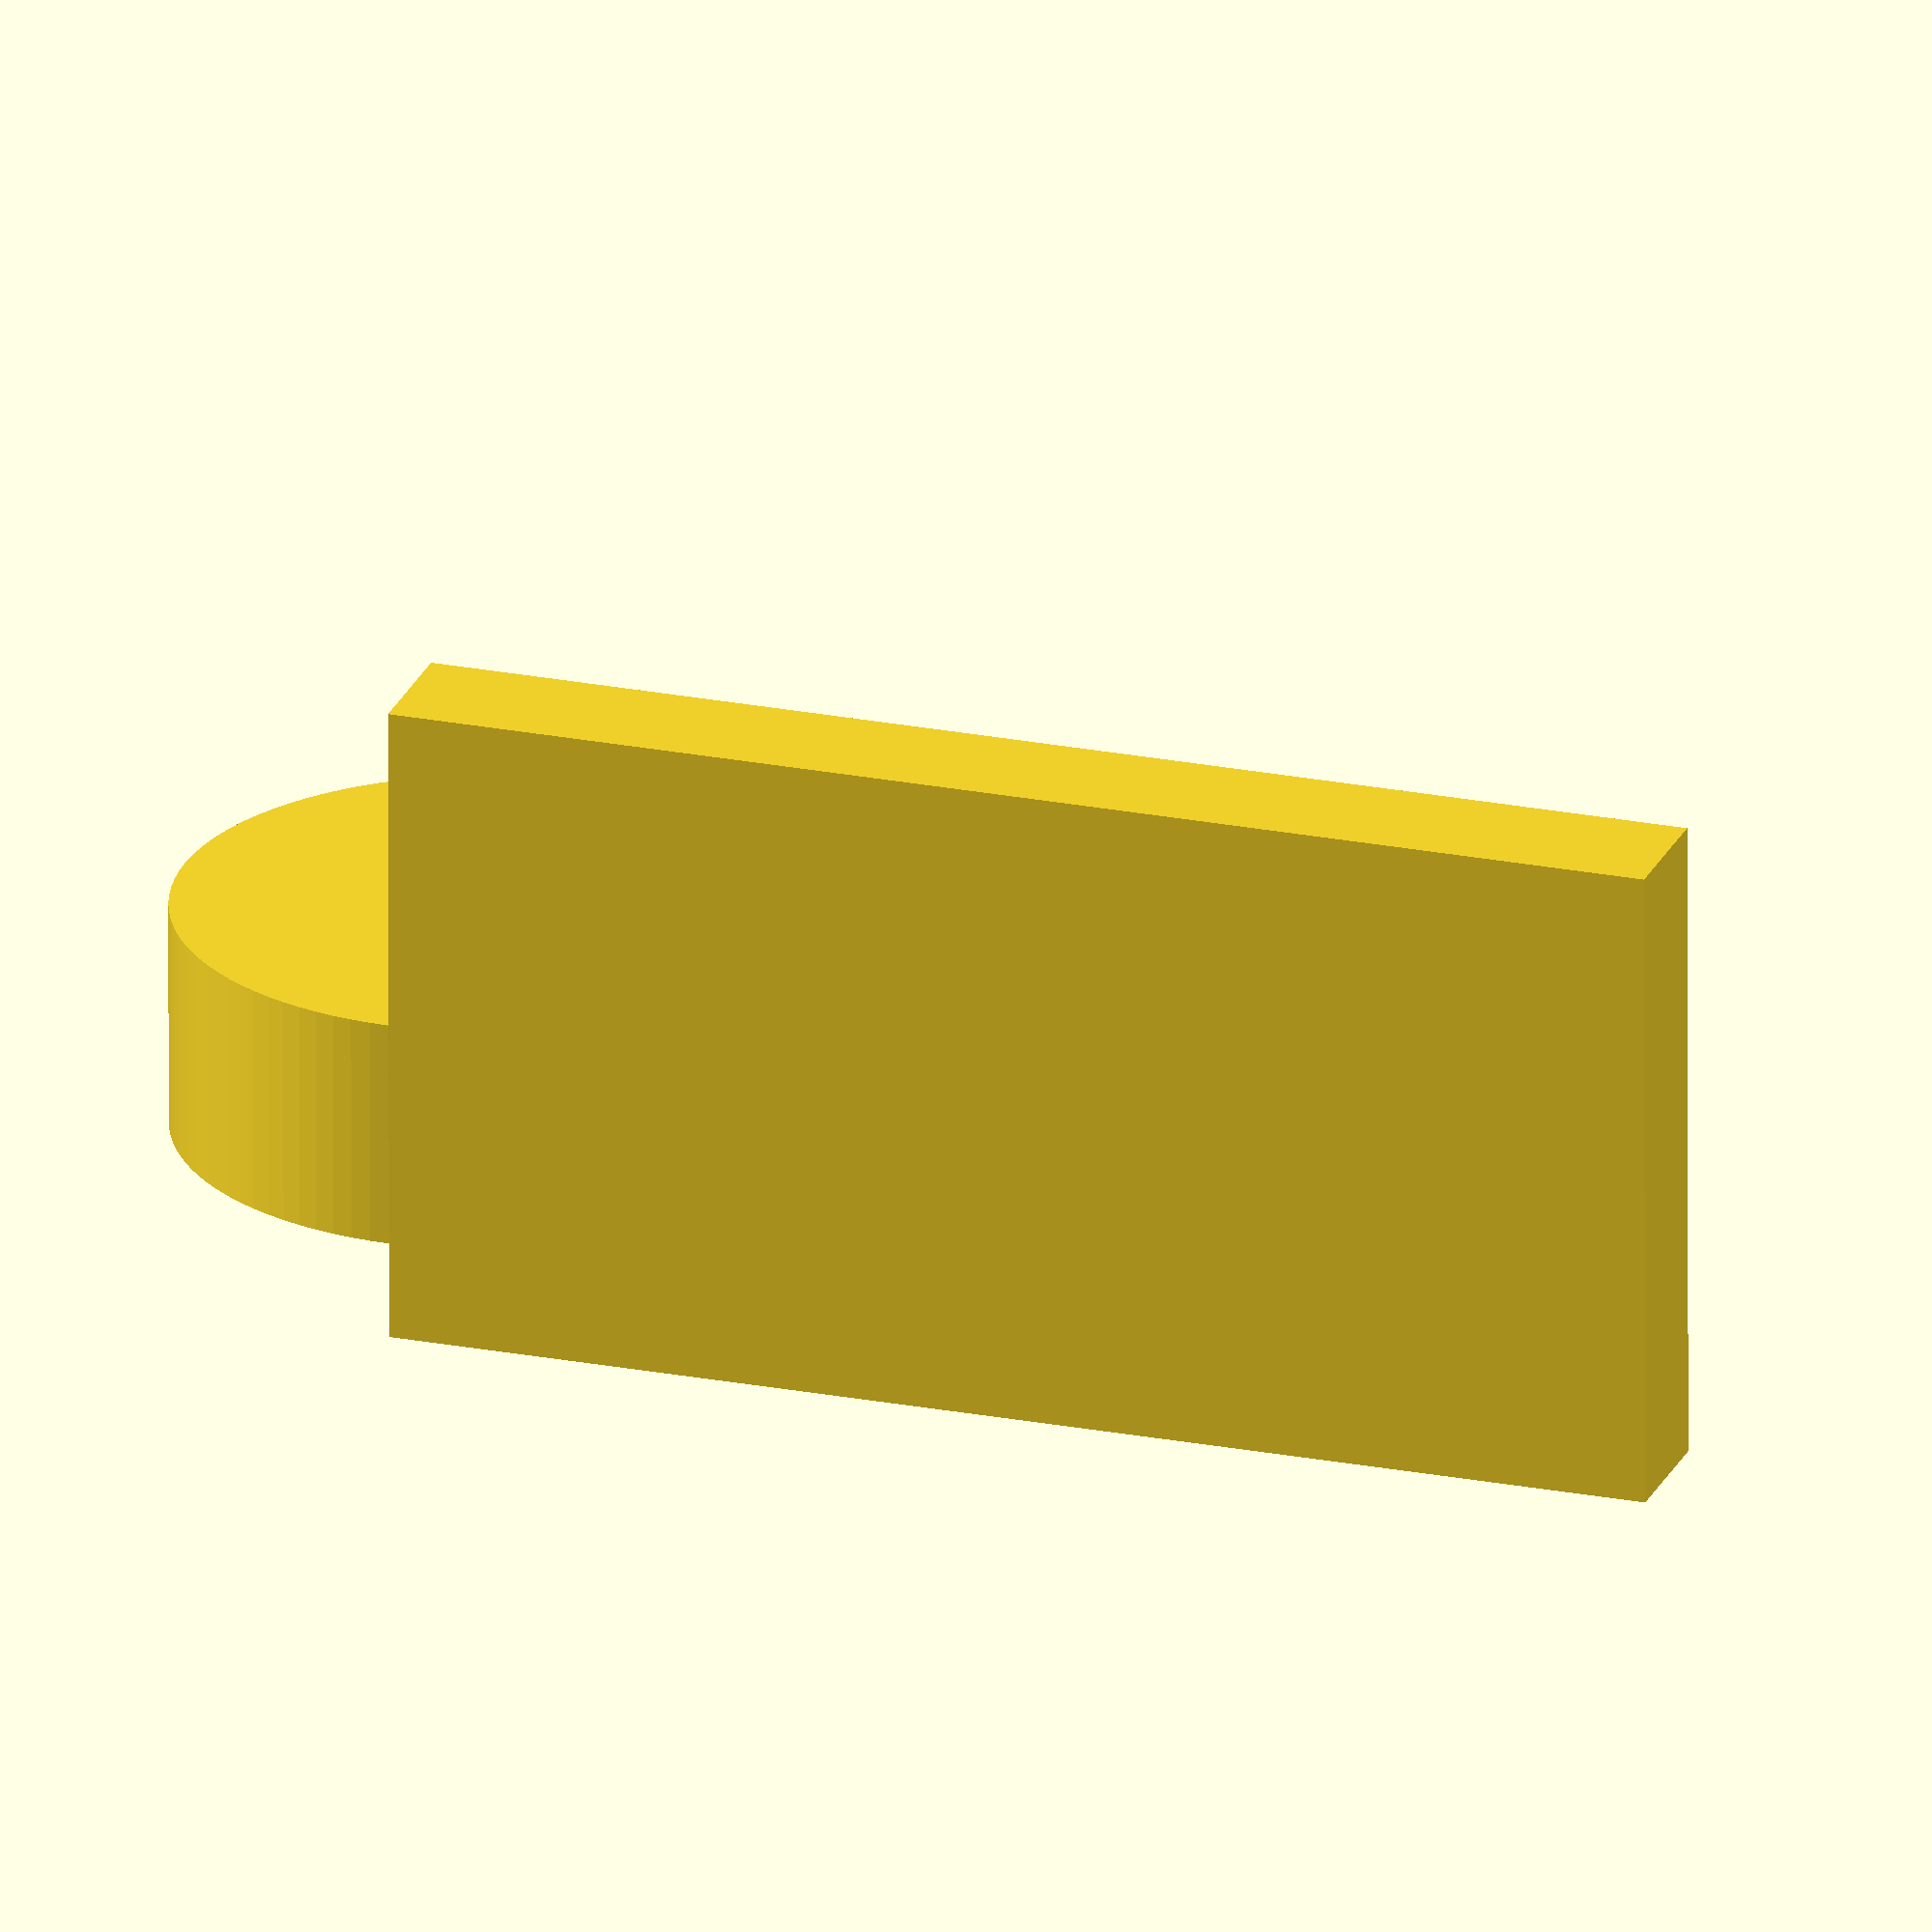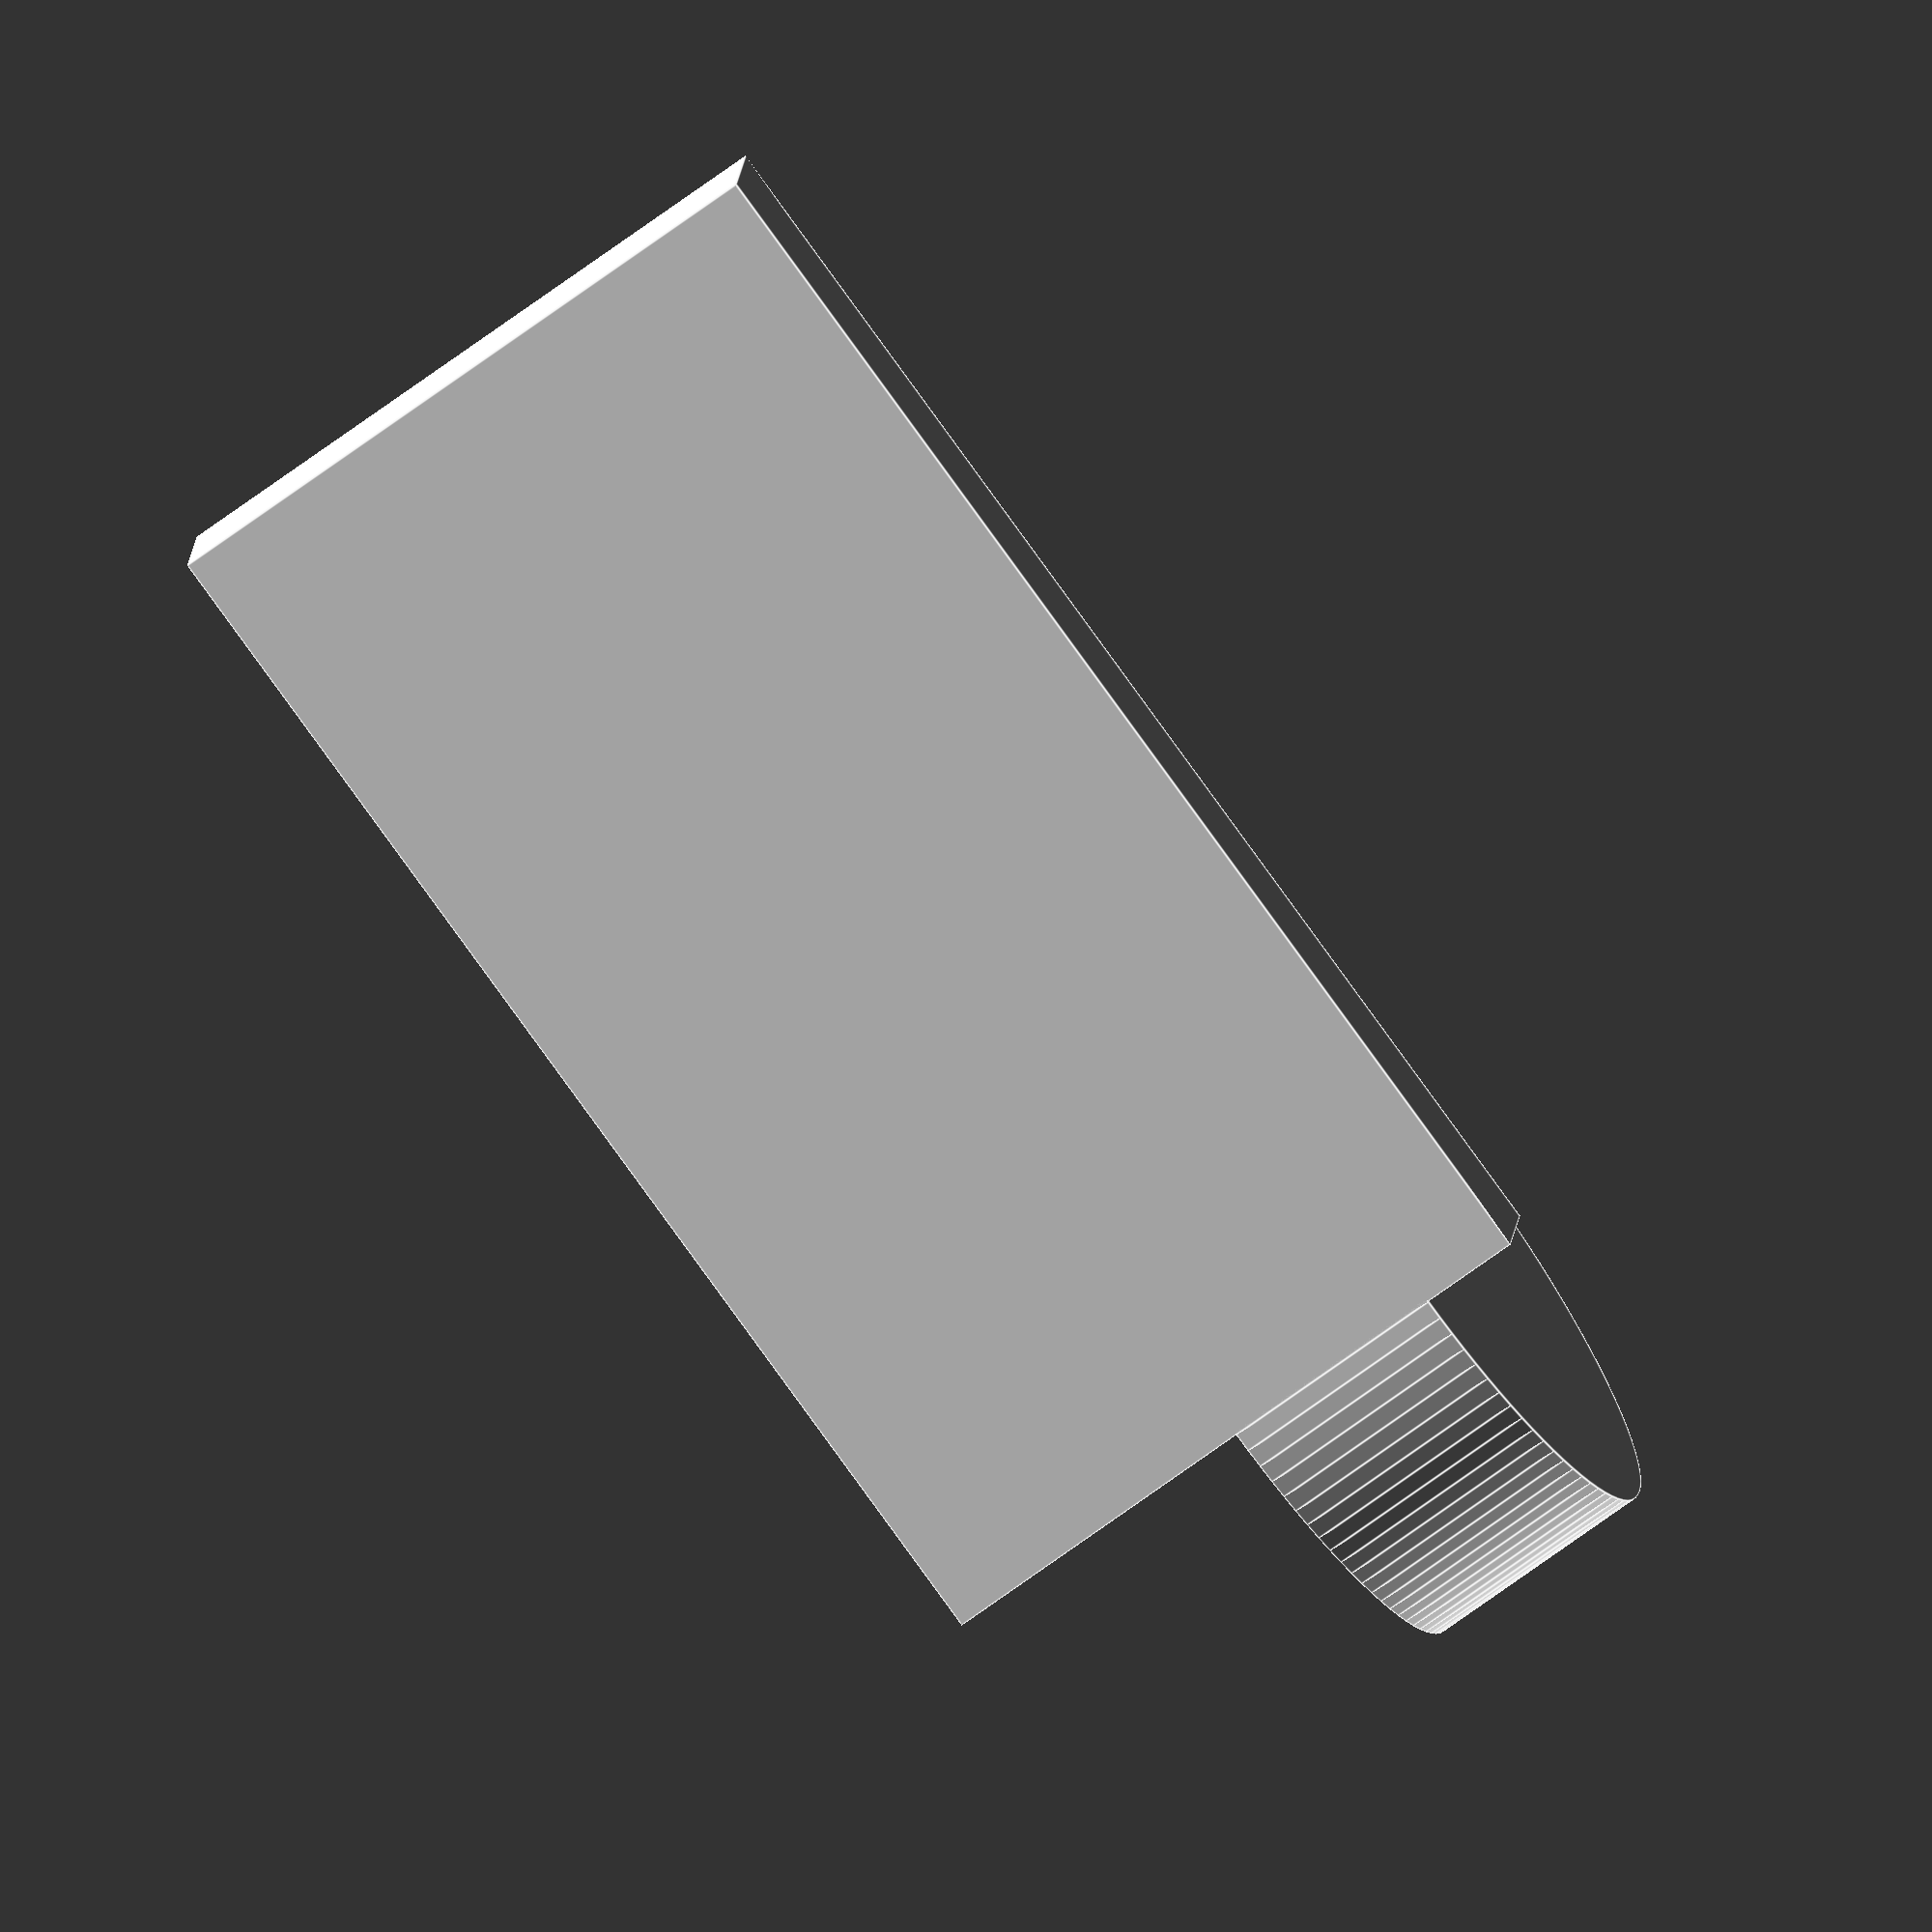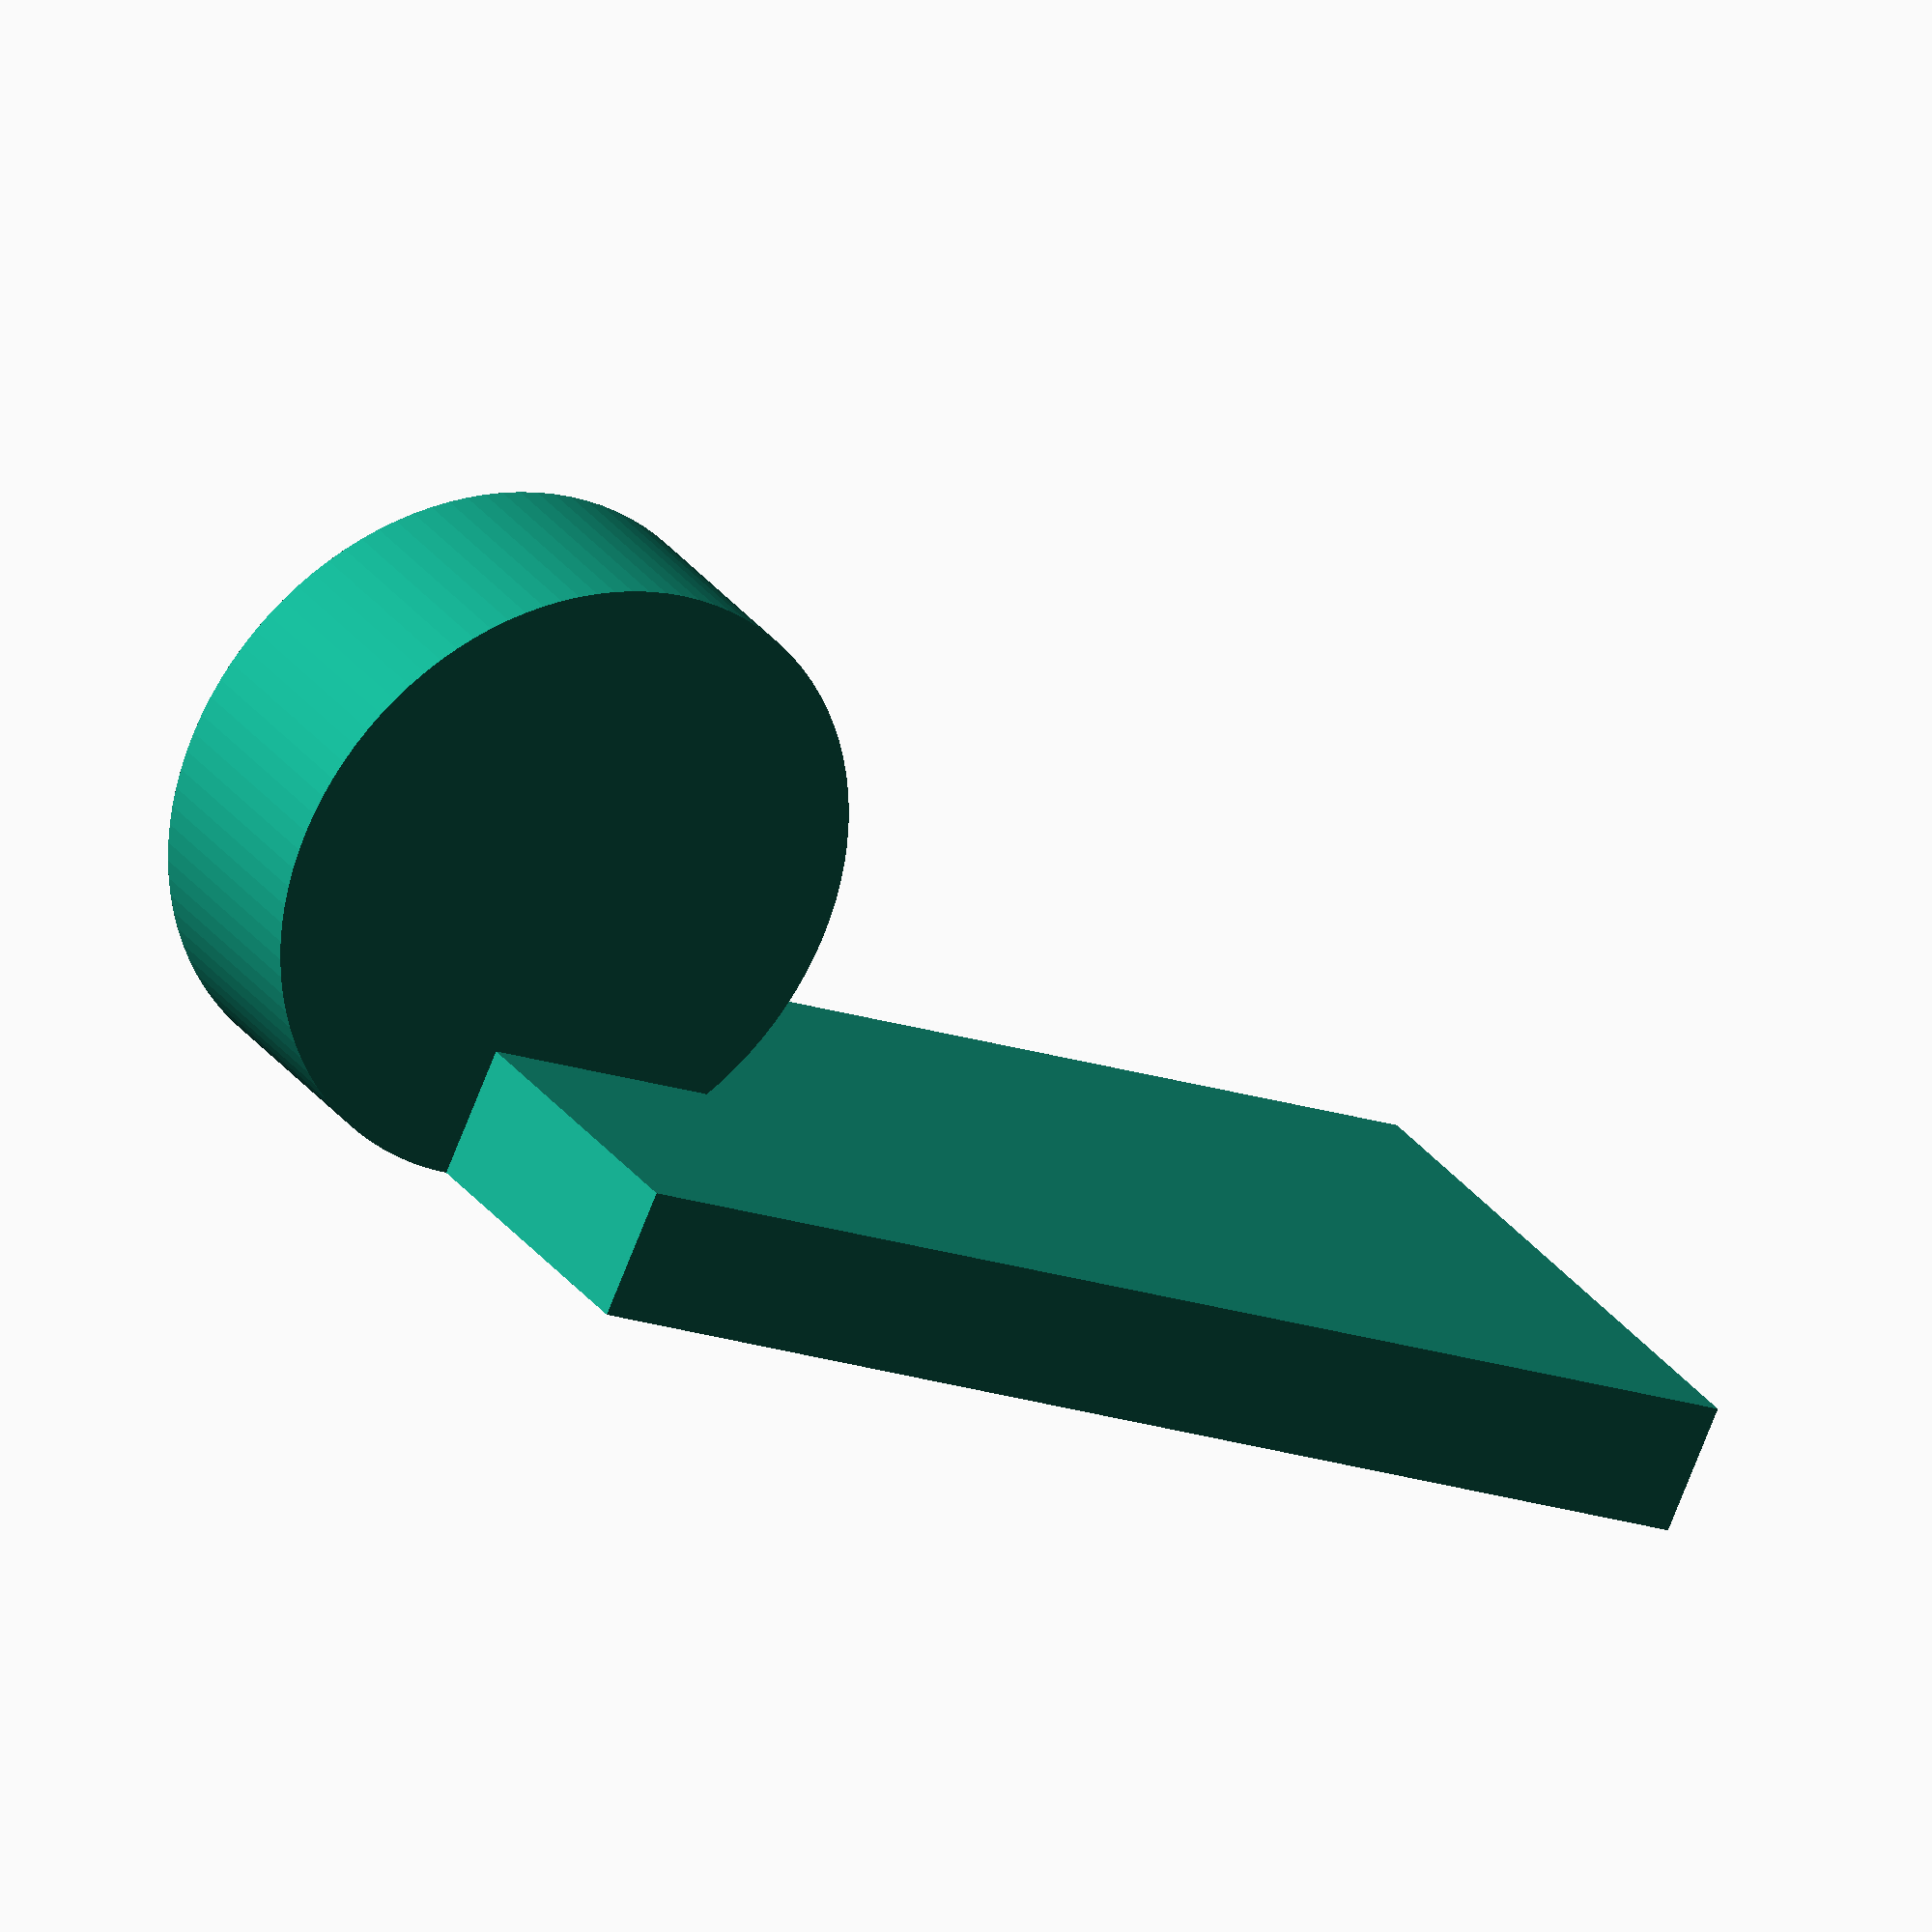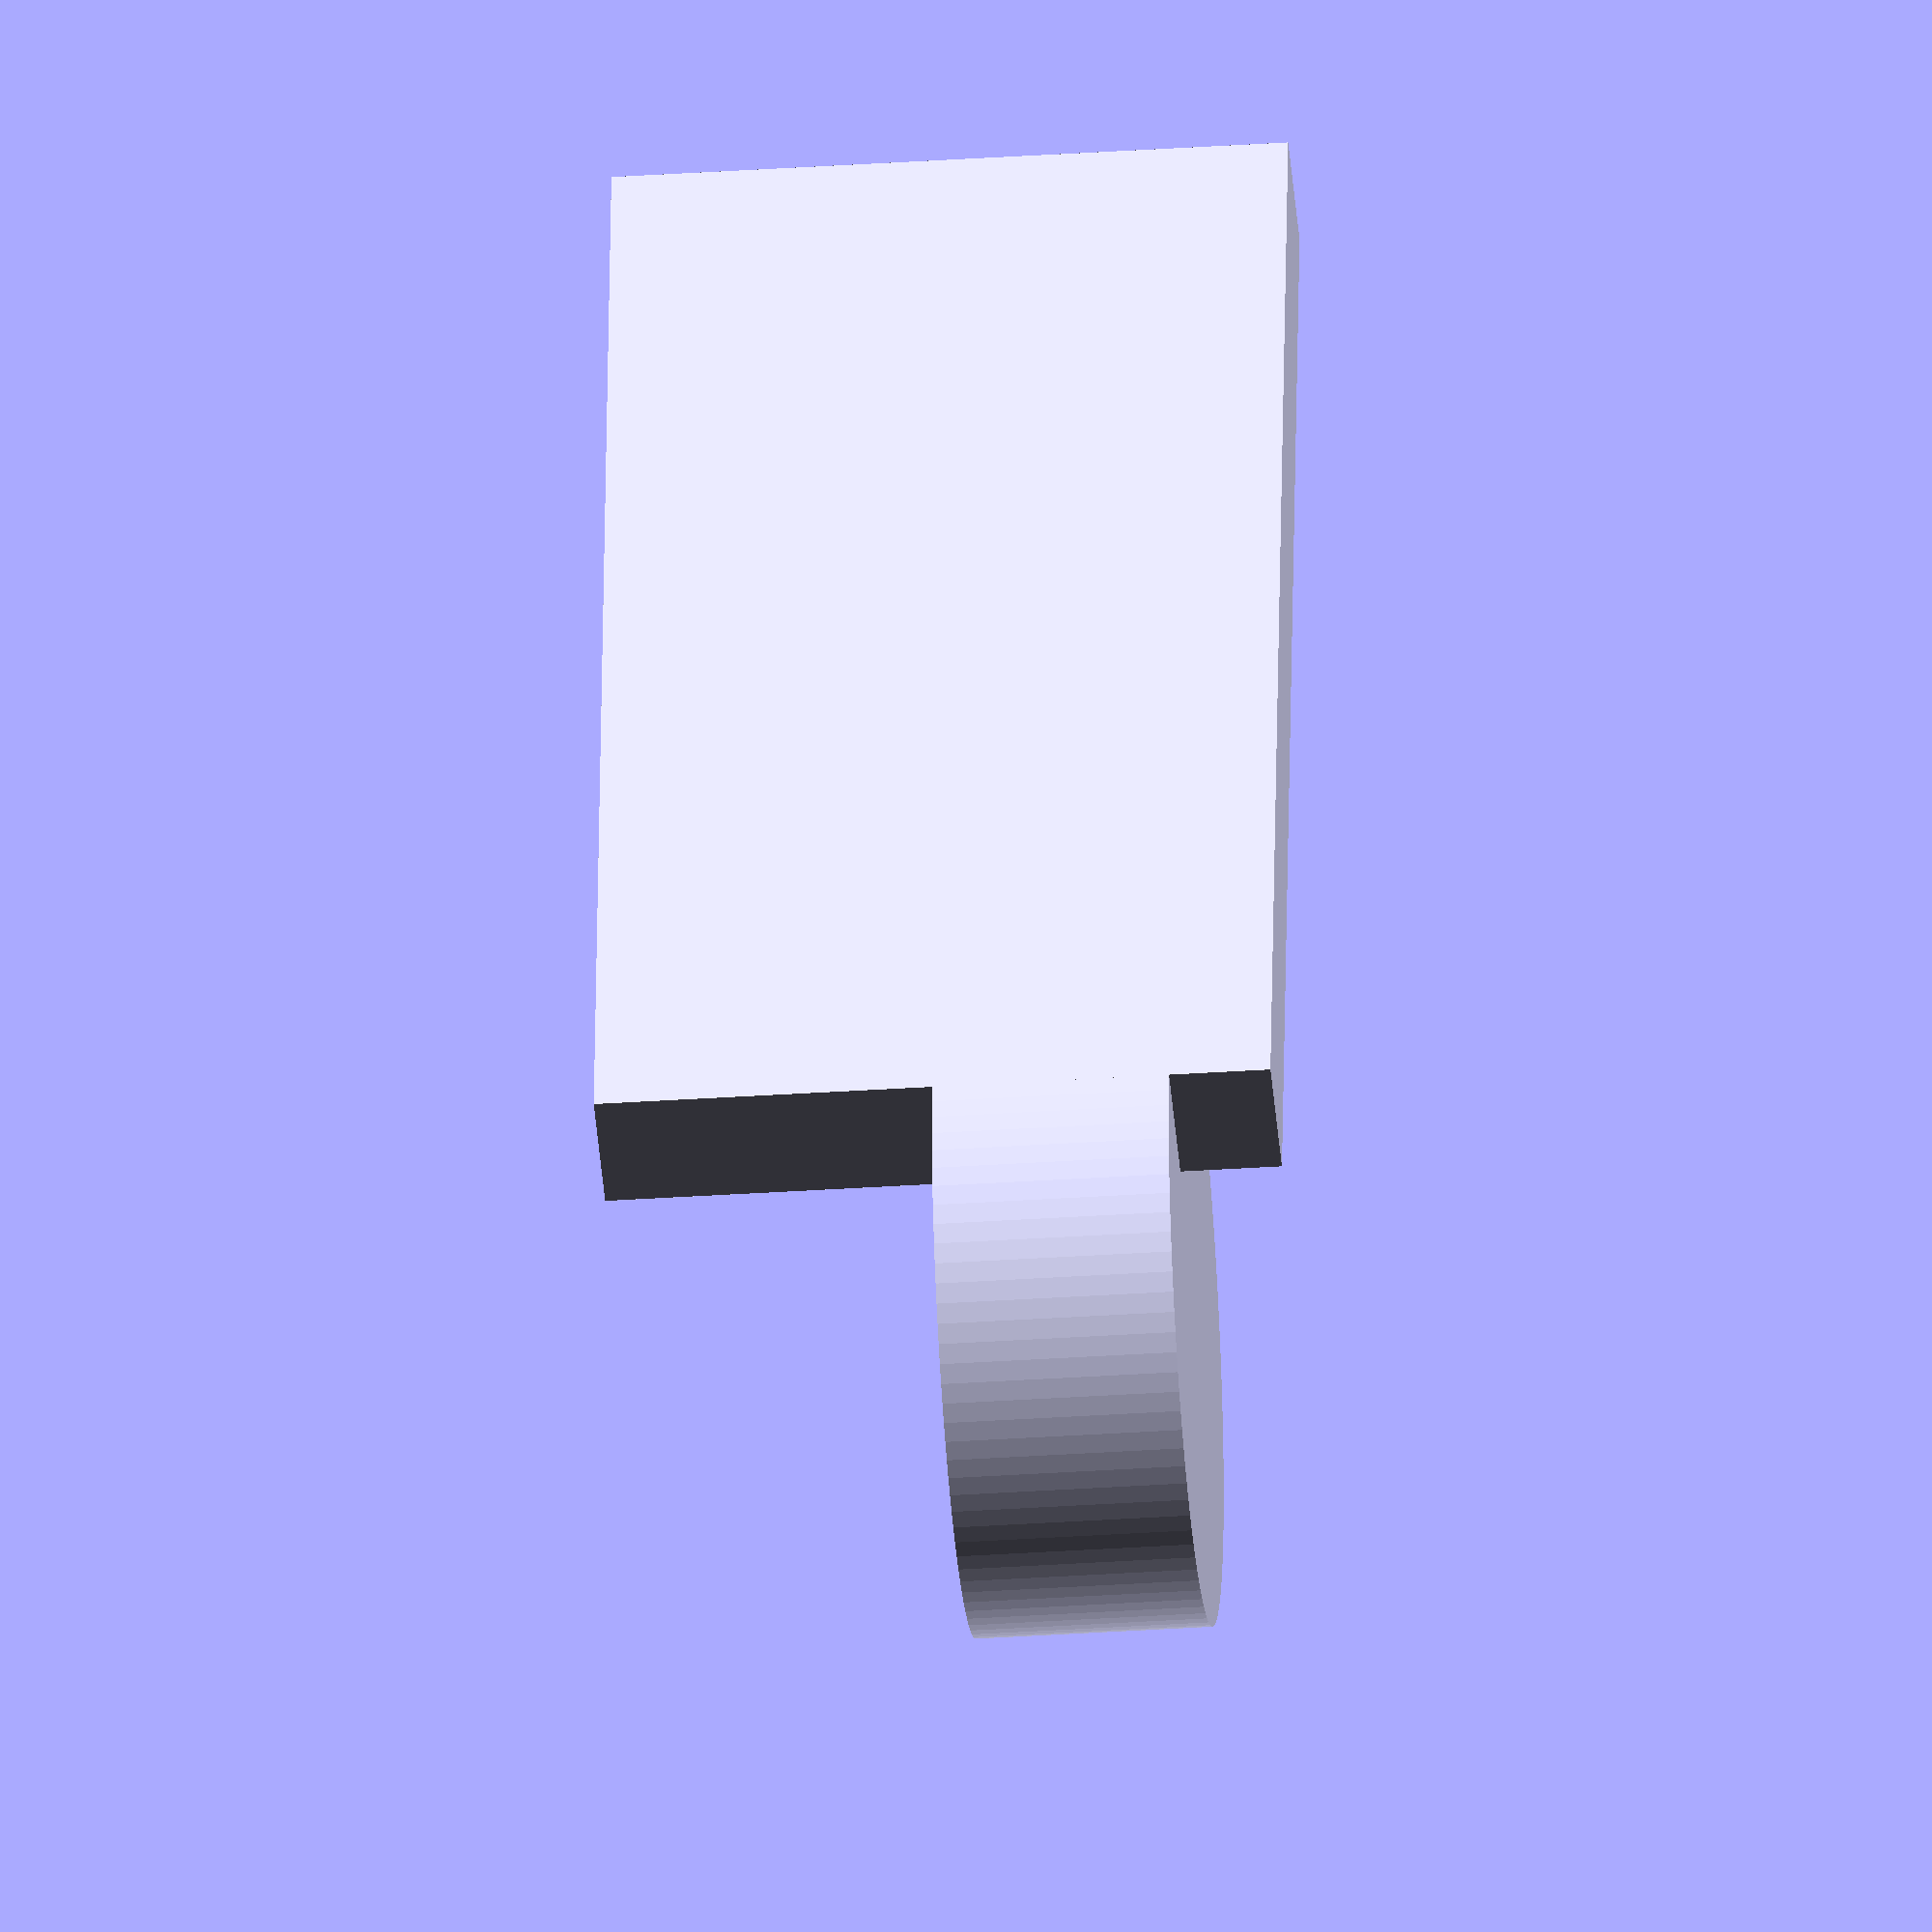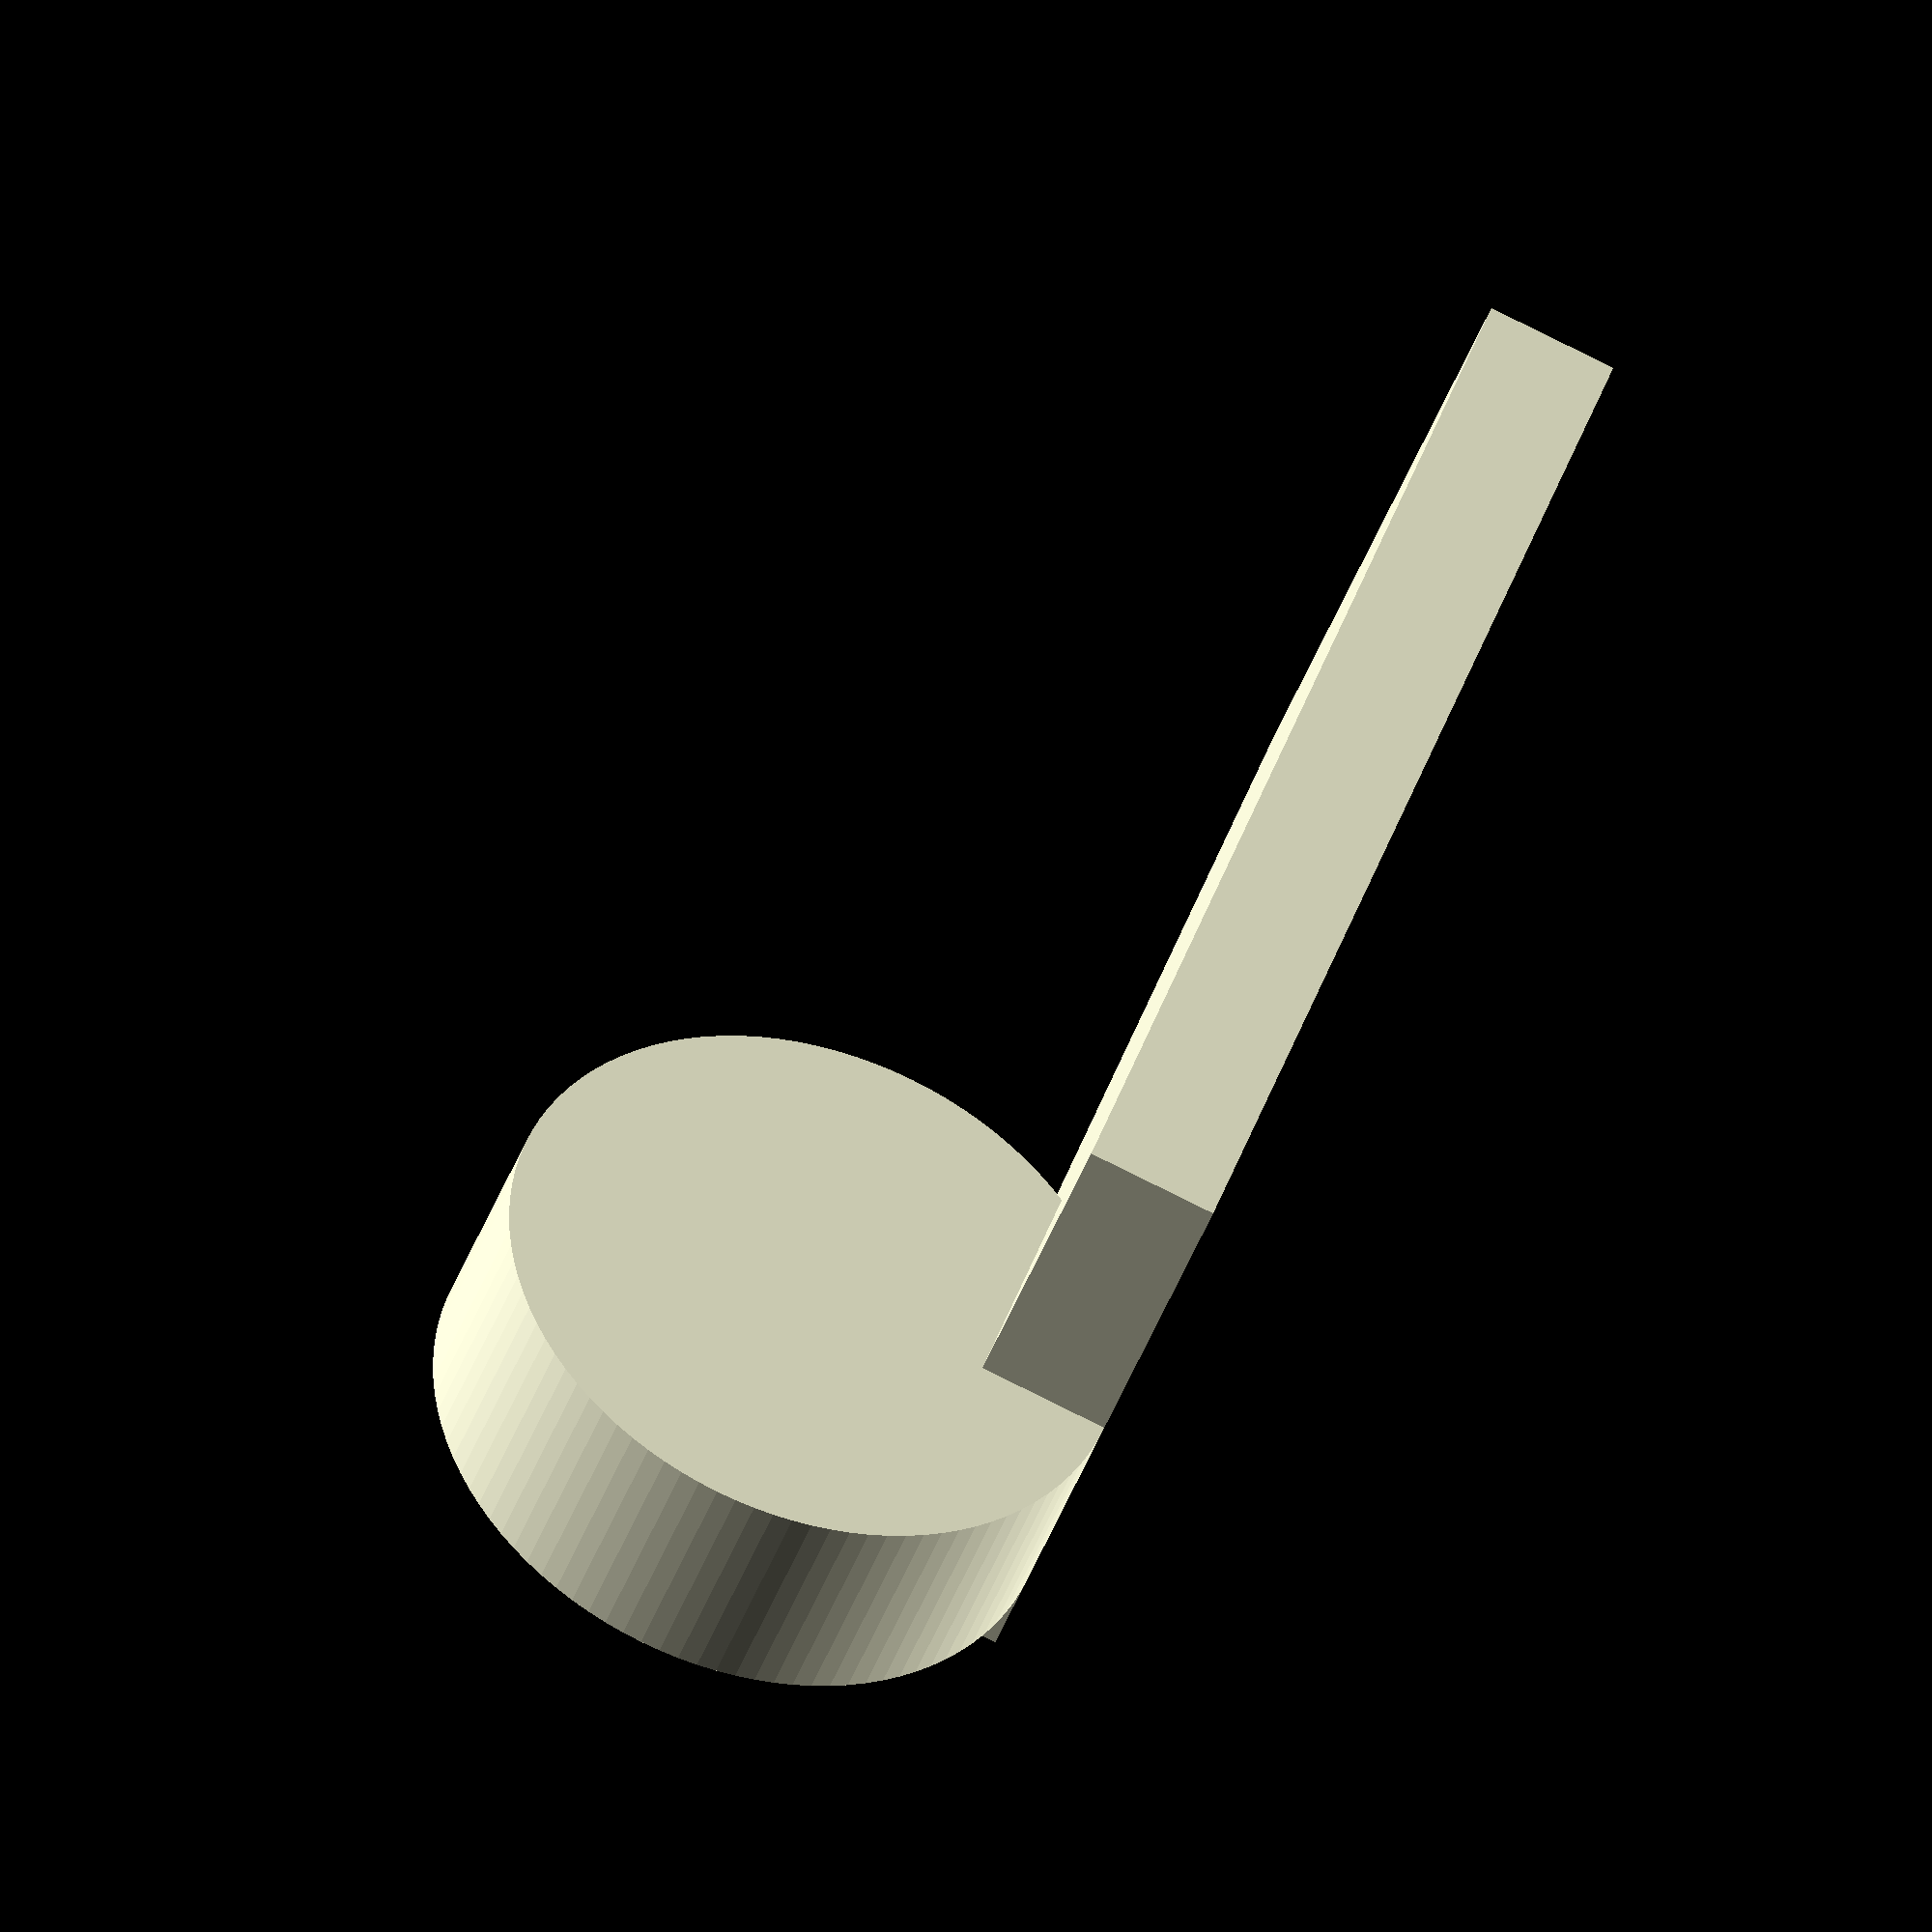
<openscad>

use <MCAD/polyholes.scad>;



$fn = 100;

thick = 8;

extrusion_w = 40.0; //mm
extrusion_h = 40.0; //mm

frame_mount_bolt_r  =  4.2;    //mm
frame_mount_pitch   = 25.4;    //mm

bearing_o_d =         22.0;    //mm
bearing_i_d =          8.0;    //mm
bearing_h   =          7.0;    //mm

bearing_mount_r = (bearing_o_d / 2.0) + thick;

pulley_o_d  = 18.0;  //mm
pulley_i_d  =  8.0;  //mm
pulley_h    = 18.0;  //mm
pulley_t_d  = 12.0;  //mm

ballscrew_length       = 500.0;    //mm
ballscrew_upper_spigot =  20.0;    //mm
ballscrew_lower_spigot =  40.0;    //mm

mount_length = bearing_o_d + (thick * 2.0) + 40.0;
mount_height = extrusion_h;

echo (mount_length);

union() {
    difference() {
        
        cube([mount_length, thick, mount_height]);
        translate([mount_length - 20.0 - frame_mount_pitch, -1.0, extrusion_h / 2.0]) rotate([-90, 0 ,0]) {
            polyhole(d = frame_mount_bolt_r * 2.0, h = thick + 2.0);
            translate([frame_mount_pitch, 0 , 0]) polyhole(d = frame_mount_bolt_r * 2.0, h = thick + 2.0);
        }
    }
    
    translate ([0, -bearing_mount_r + thick, ballscrew_upper_spigot]) difference () {
        cylinder(r = bearing_mount_r, h = bearing_h * 2.0);
        translate ([0, 0, -1.0]) polyhole(d = bearing_o_d, h = bearing_h + 1.5);
        translate ([0, 0, bearing_h - 0.5]) polyhole(d = bearing_i_d + 0.5, h = bearing_h + 1.5);
    }
}
</openscad>
<views>
elev=66.5 azim=161.5 roll=180.1 proj=o view=wireframe
elev=252.2 azim=6.9 roll=233.9 proj=o view=edges
elev=151.7 azim=335.4 roll=28.2 proj=o view=wireframe
elev=216.6 azim=99.0 roll=265.1 proj=o view=solid
elev=221.8 azim=71.4 roll=18.7 proj=o view=solid
</views>
